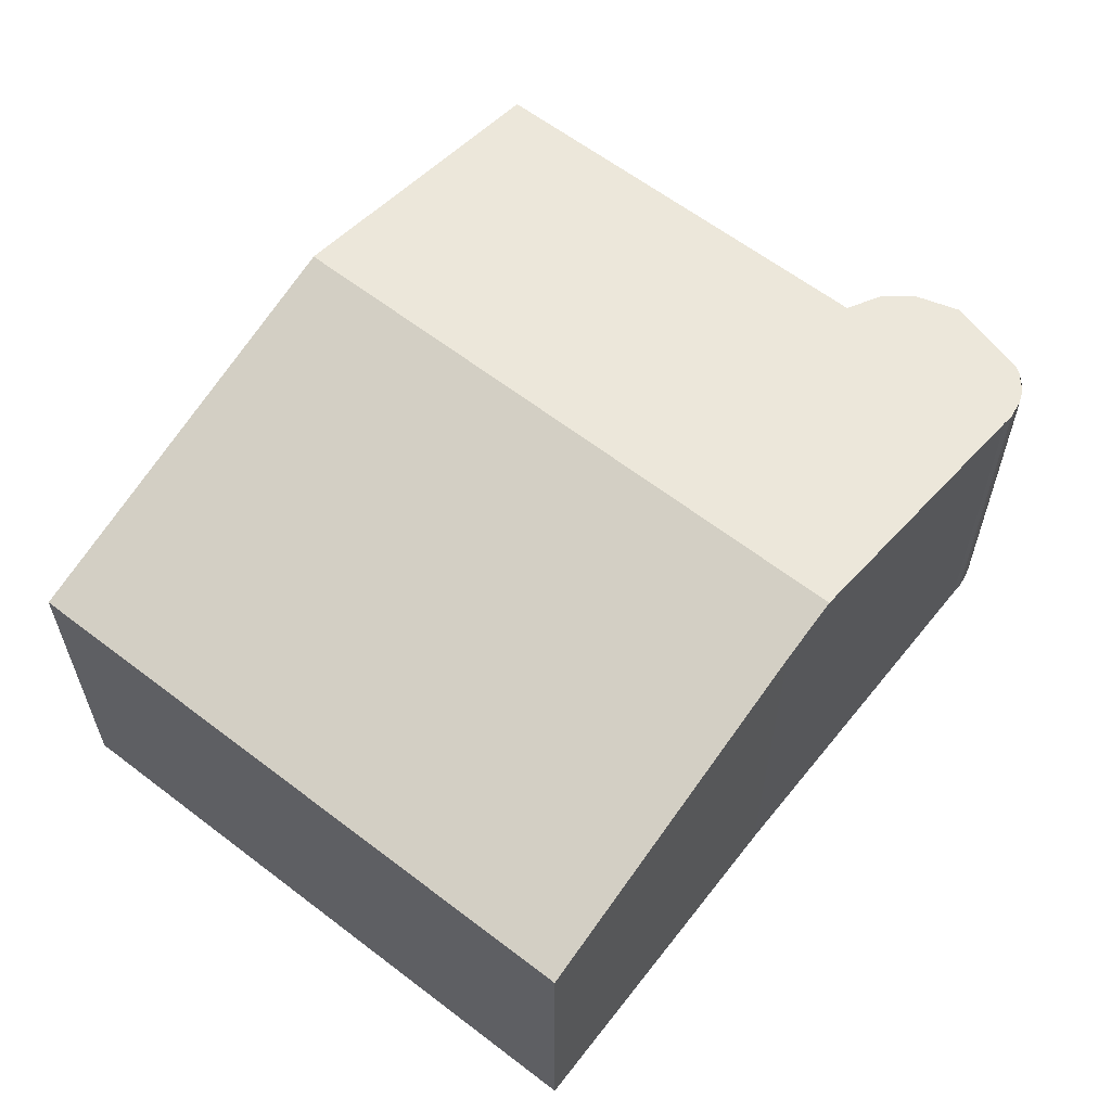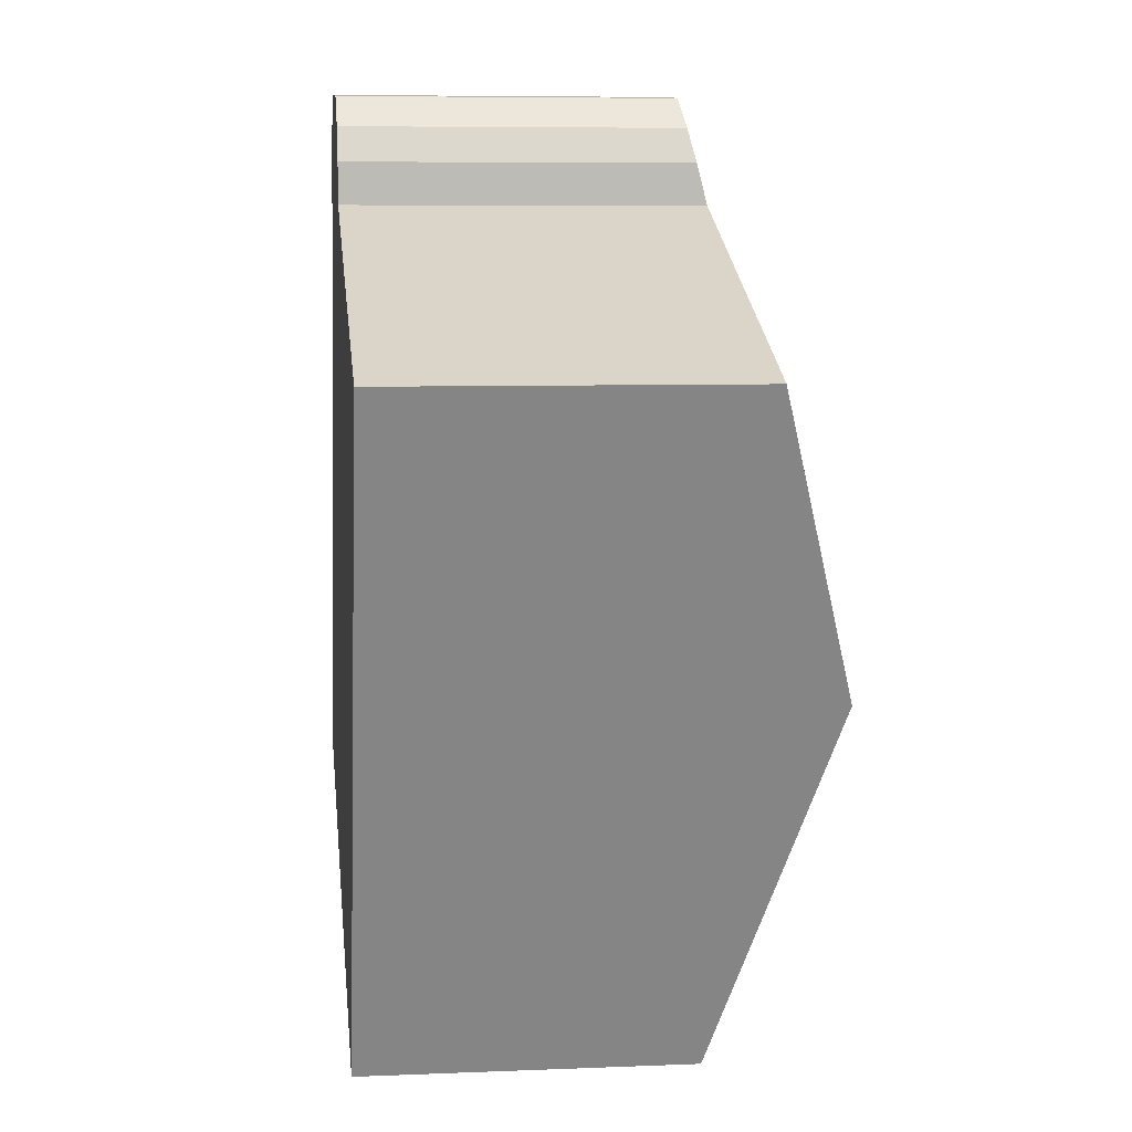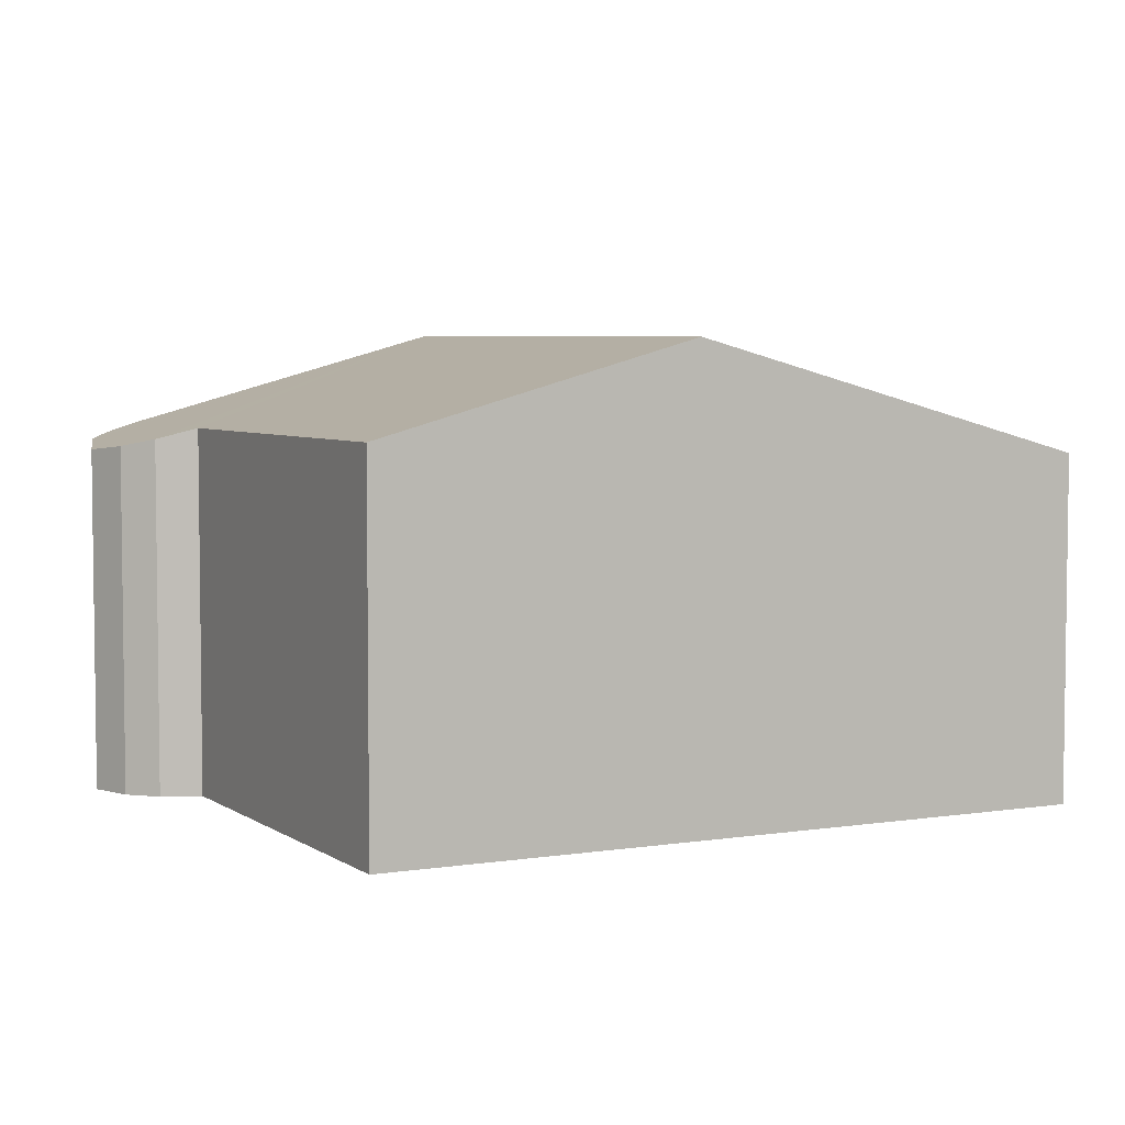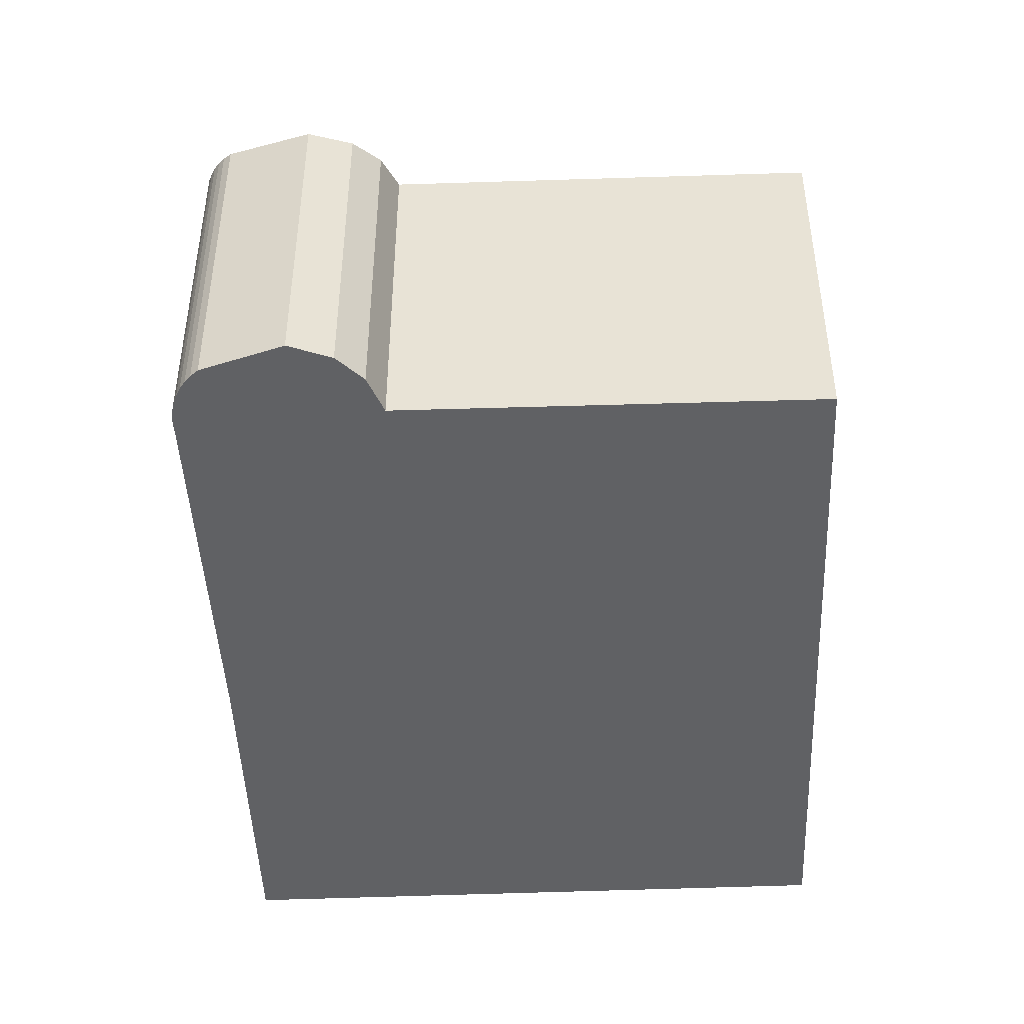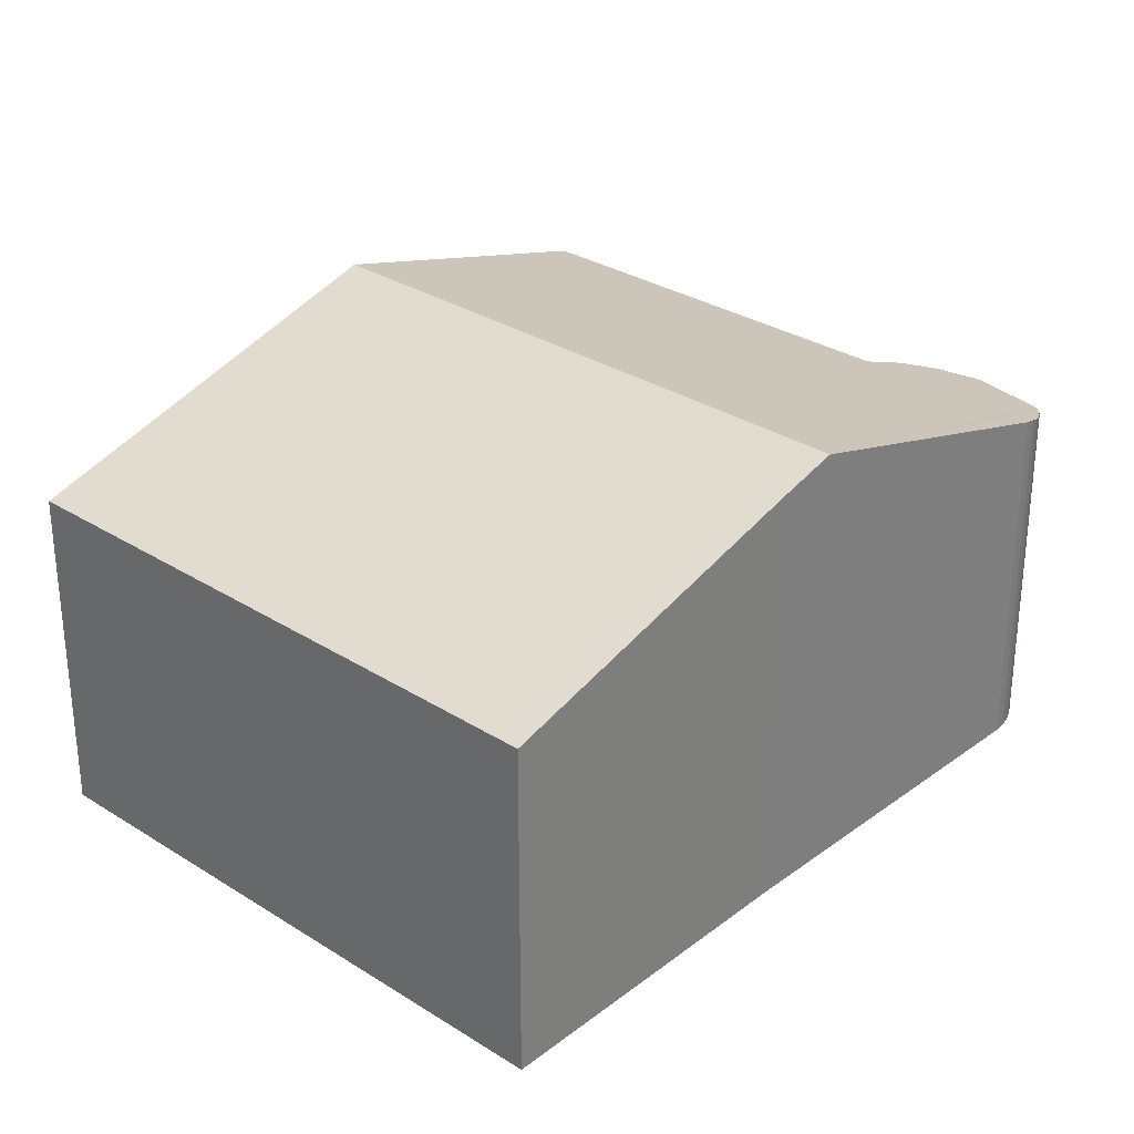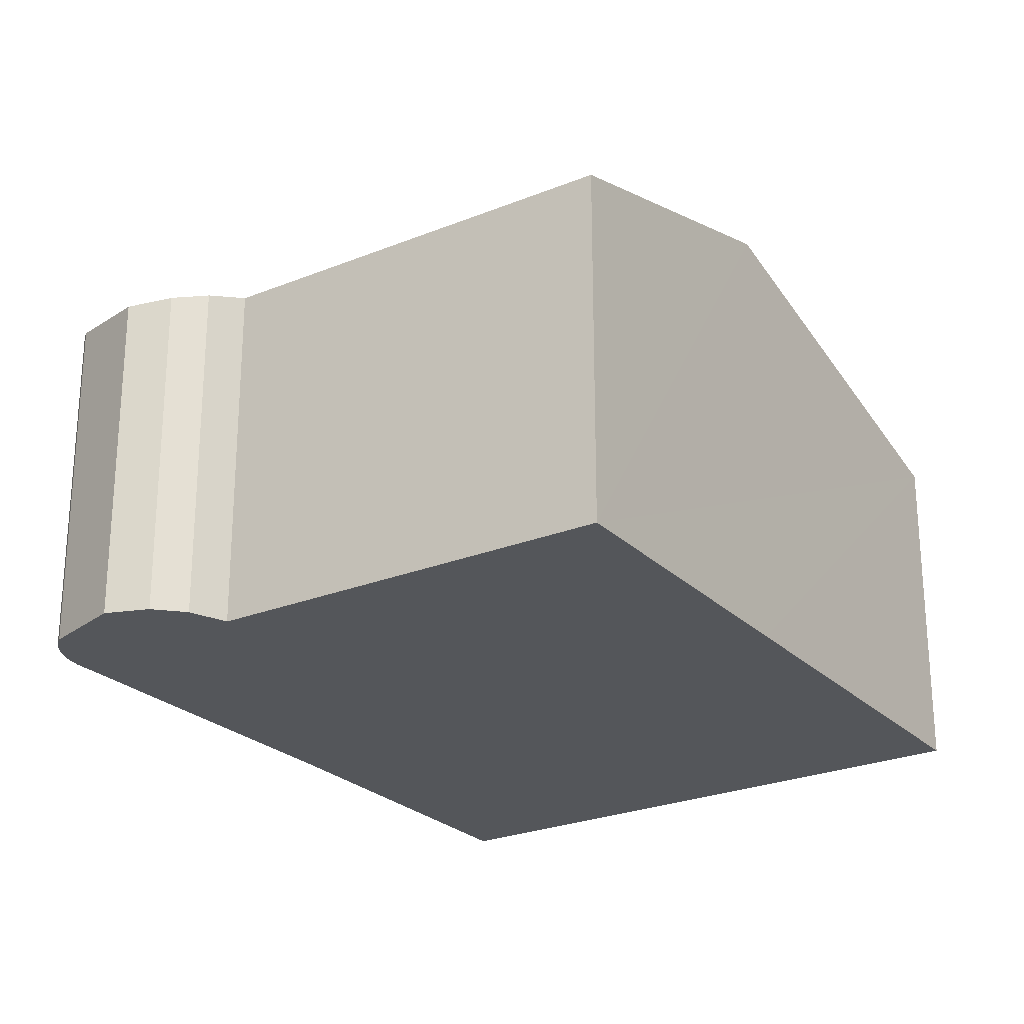
<metadata>
{"format":"obj","ext":"obj","renderer":"f3d","projection":"perspective","resolution":1024,"background":"white","views":[{"elev":62.2,"azim":-121.0,"up":"+Y"},{"elev":7.1,"azim":83.3,"up":"+Z"},{"elev":5.0,"azim":84.4,"up":"+Y"},{"elev":-46.9,"azim":23.6,"up":"+Y"},{"elev":30.4,"azim":-116.4,"up":"+Y"},{"elev":-25.1,"azim":54.7,"up":"+Y"}]}
</metadata>
<code>
v  3.018 9.262 7.774
v  17.18 7.467 9.374
v  14.79 9.262 3.255
v  9.169 7.44 12.55
v  9.16 7.224 13.41
v  8.849 7.073 14.12
v  8.143 6.981 14.75
v  6.358 7.124 14.87
v  6.162 7.16 14.81
v  5.83 7.241 14.62
v  5.212 7.535 13.7
v  5.684 7.287 14.49
v  5.525 7.346 14.32
v  5.287 7.472 13.92
v  0 6.983 4.276e-16
v  11.76 6.983 -4.513
v  2.574 8.913 6.577
v  5.83 -8.95e-16 14.62
v  5.991 7.198 14.72
v  5.991 -9.014e-16 14.72
v  6.162 -9.067e-16 14.81
v  5.287 -8.524e-16 13.92
v  5.392 7.408 14.13
v  5.392 -8.652e-16 14.13
v  5.525 -8.769e-16 14.32
v  5.684 -8.874e-16 14.49
v  6.358 -9.106e-16 14.87
v  8.143 -9.031e-16 14.75
v  8.849 -8.643e-16 14.12
v  9.16 -8.209e-16 13.41
v  17.18 -5.74e-16 9.374
v  9.169 -7.686e-16 12.55
v  14.79 -1.993e-16 3.255
v  11.76 2.763e-16 -4.513
v  0 0 0
v  2.574 -4.027e-16 6.577
v  5.212 -8.388e-16 13.7
v  3.018 -4.76e-16 7.774
g defaultobject
f 1 2 3
f 2 1 4
f 4 1 5
f 5 1 6
f 6 1 7
f 7 1 8
f 8 1 9
f 9 1 10
f 10 1 11
f 10 11 12
f 12 11 13
f 13 11 14
f 15 3 16
f 3 15 17
f 3 17 1
f 18 19 10
f 19 18 20
f 20 9 19
f 9 20 21
f 22 23 14
f 23 22 24
f 24 13 23
f 13 24 25
f 25 12 13
f 12 25 26
f 26 10 12
f 10 26 18
f 21 8 9
f 8 21 27
f 27 7 8
f 7 27 28
f 7 29 6
f 29 7 28
f 6 30 5
f 30 6 29
f 4 31 2
f 31 4 32
f 5 32 4
f 32 5 30
f 31 3 2
f 3 31 16
f 16 31 33
f 16 33 34
f 34 15 16
f 15 34 35
f 15 36 17
f 36 15 35
f 17 11 1
f 11 17 36
f 11 36 37
f 37 36 38
f 37 14 11
f 14 37 22
f 34 36 35
f 36 34 38
f 38 34 37
f 37 34 24
f 24 34 25
f 25 34 26
f 26 34 18
f 18 34 20
f 20 34 21
f 21 34 27
f 27 34 28
f 28 34 29
f 29 34 32
f 29 32 30
f 32 34 31
f 31 34 33
f 24 22 37

</code>
